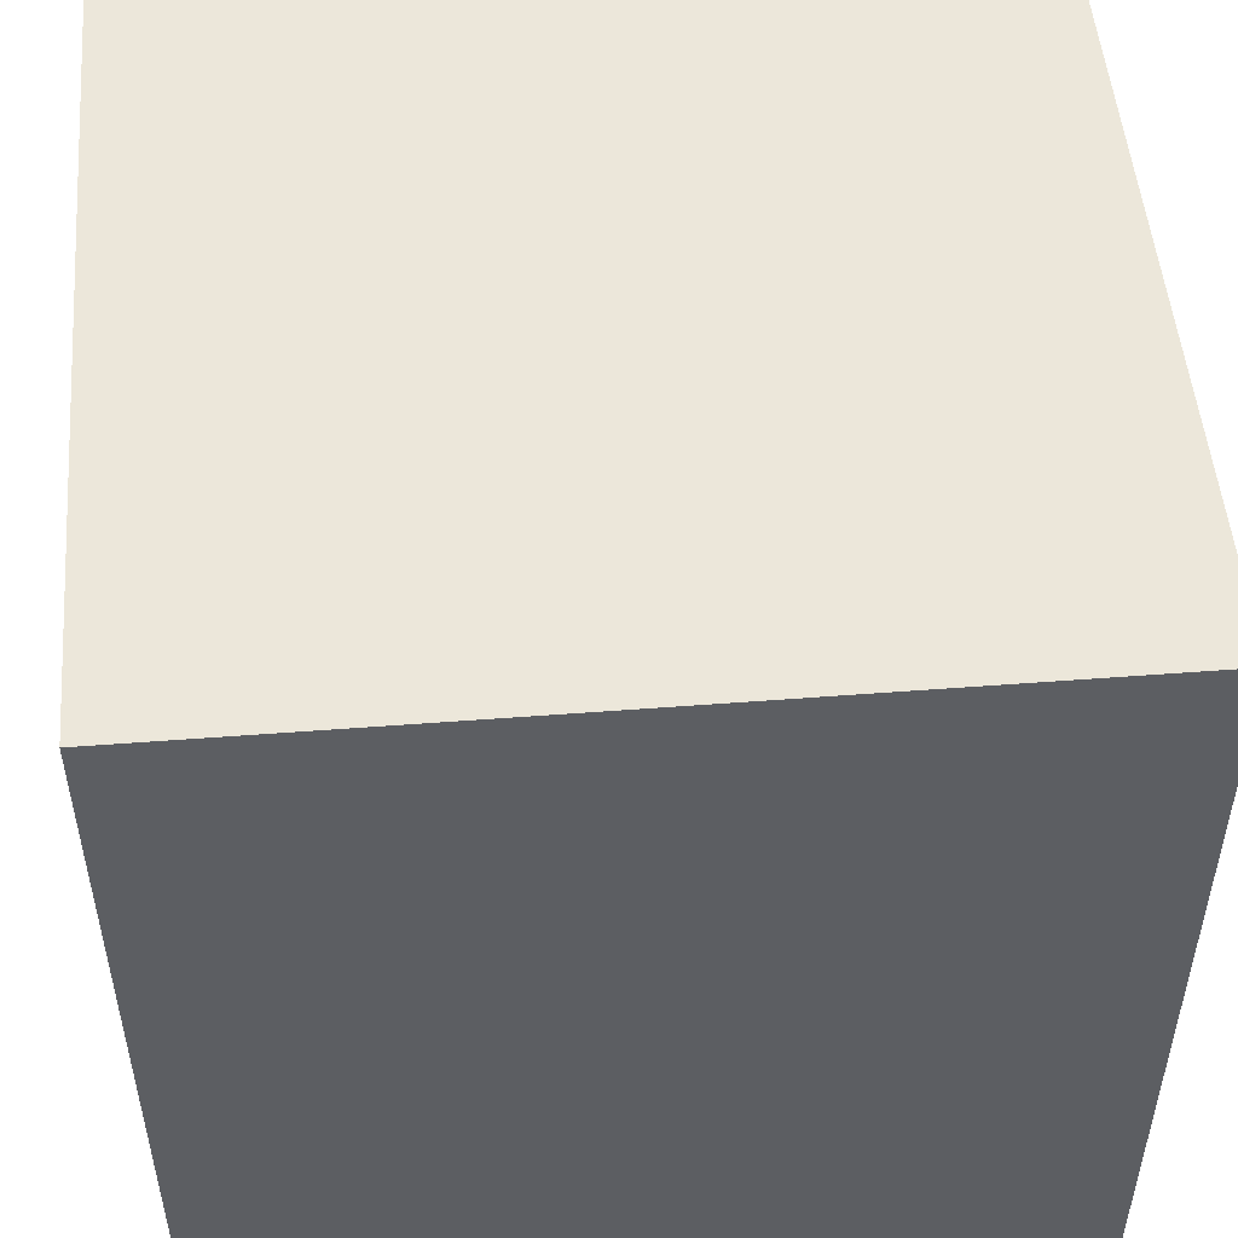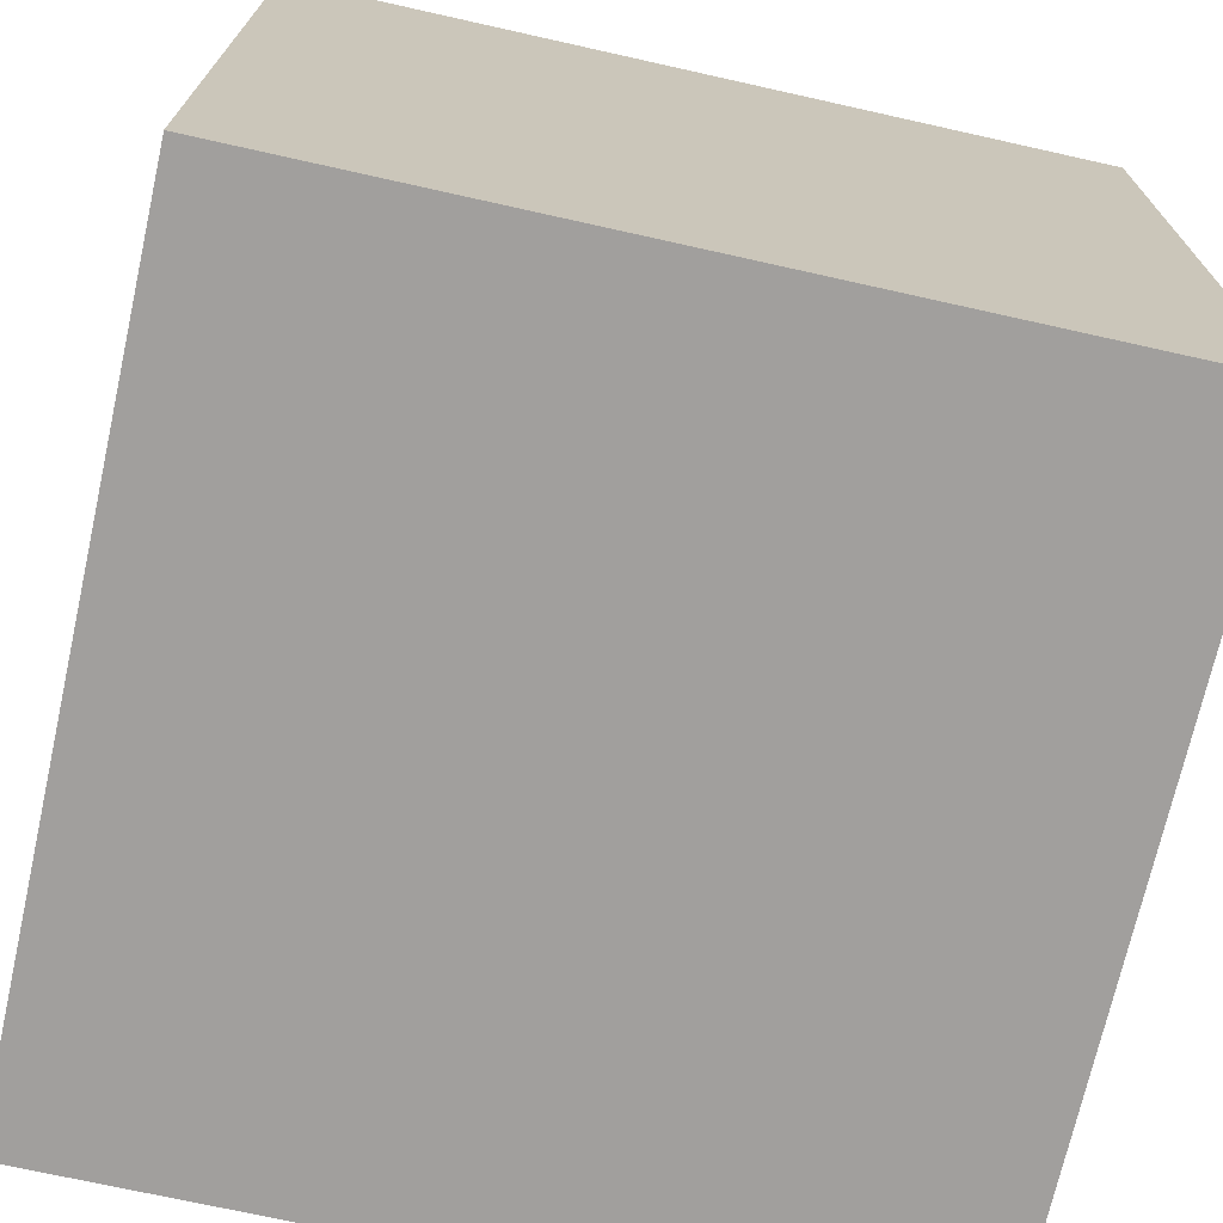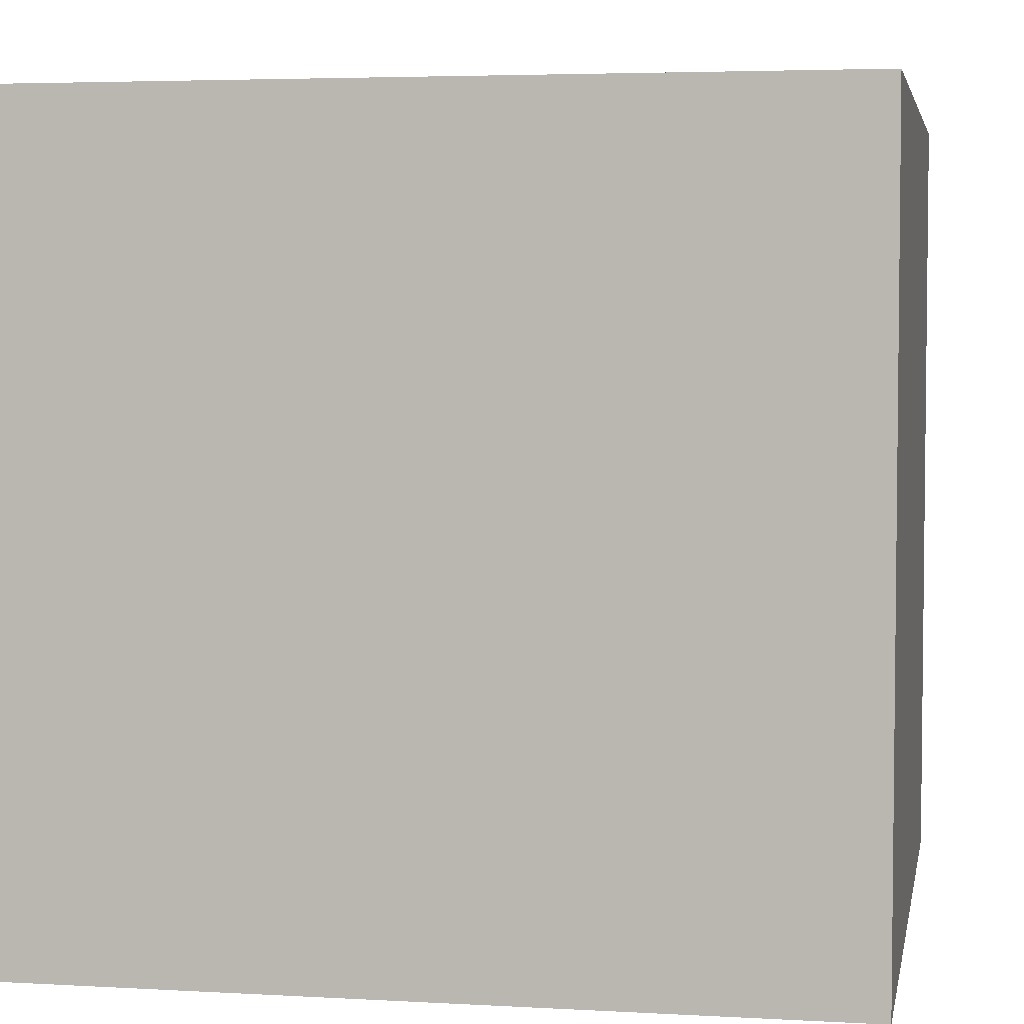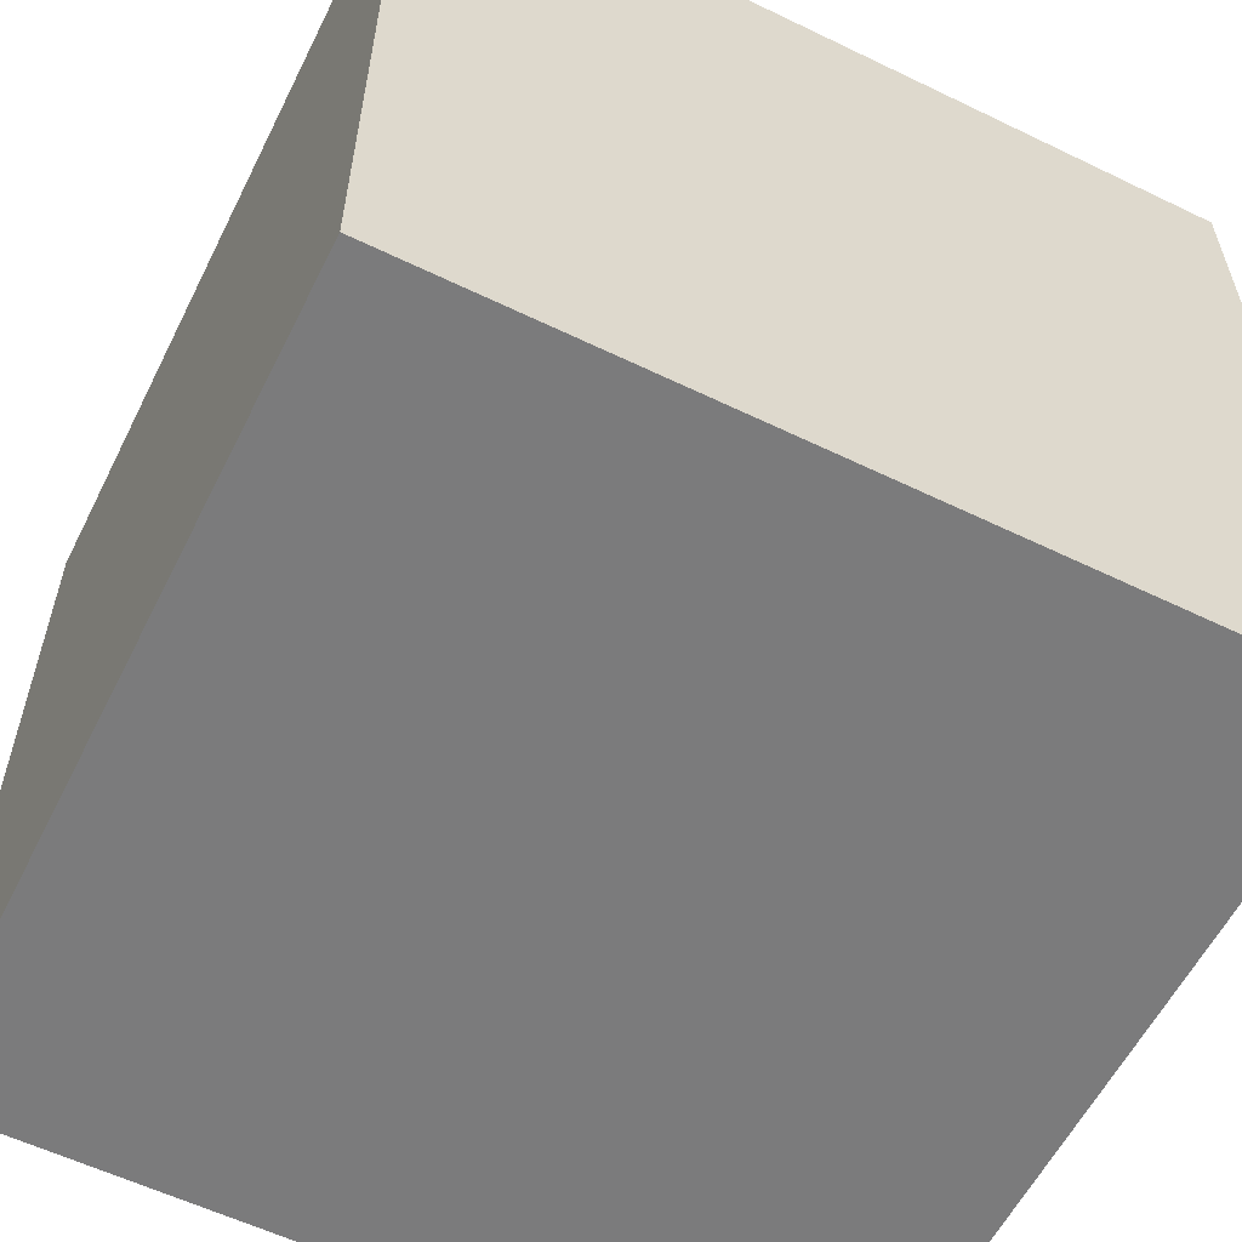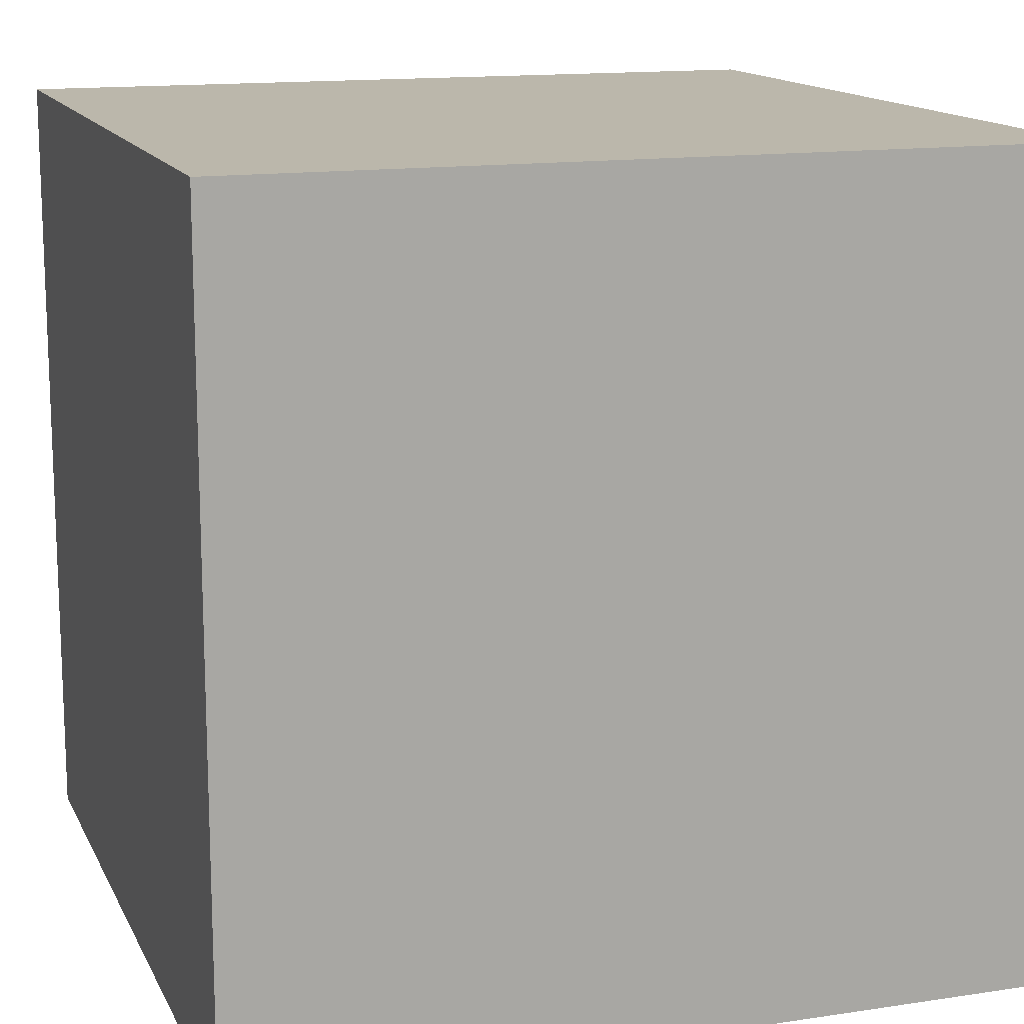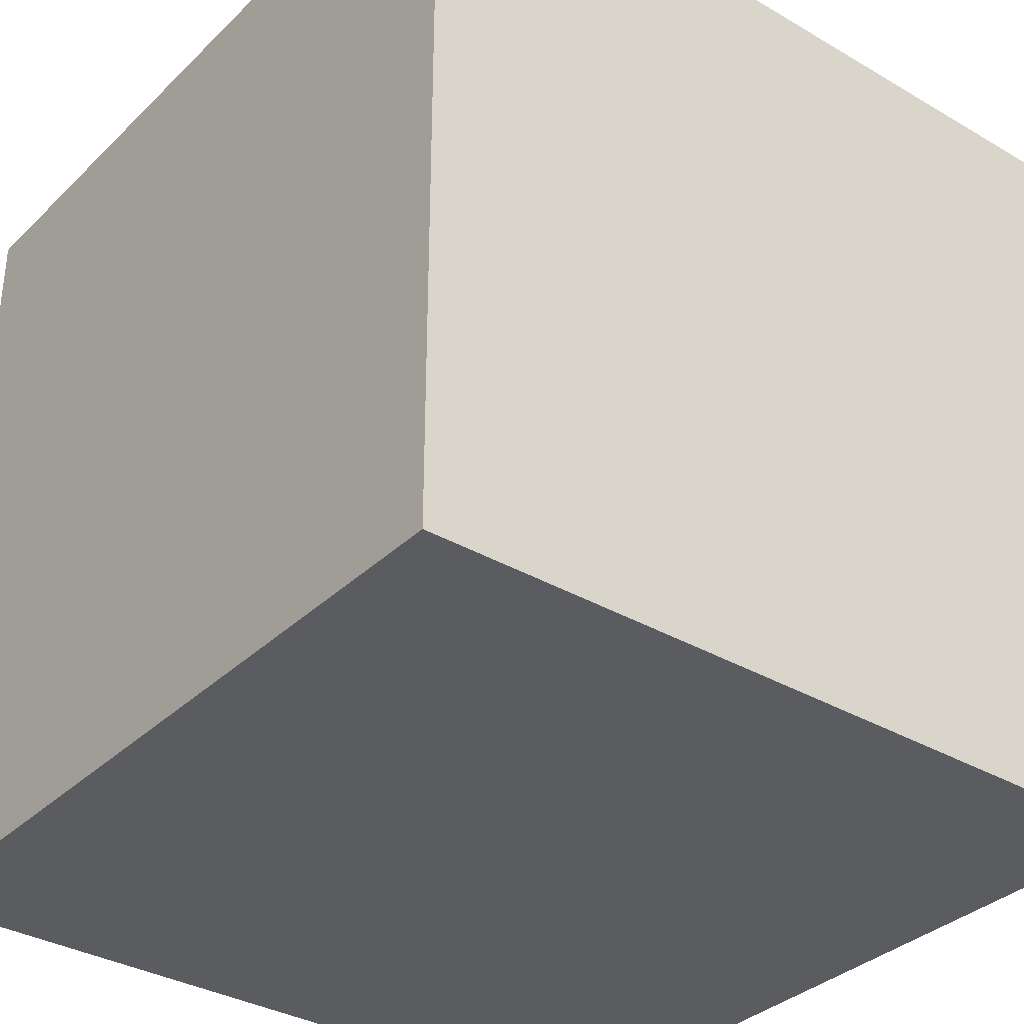
<metadata>
{"format":"obj","ext":"obj","renderer":"f3d","projection":"perspective","resolution":1024,"background":"white","views":[{"elev":51.0,"azim":85.2,"up":"+Z"},{"elev":-71.5,"azim":167.4,"up":"+Y"},{"elev":4.2,"azim":-169.5,"up":"+Y"},{"elev":-58.5,"azim":153.5,"up":"+Y"},{"elev":14.2,"azim":161.6,"up":"+Z"},{"elev":-34.4,"azim":141.8,"up":"+Y"}]}
</metadata>
<code>
v  -1 -1 1
v  -1 -1 -1
v  1 -1 -1
v  1 -1 1
v  -1 1 1
v  1 1 1
v  1 1 -1
v  -1 1 -1
g Box001
f 1 2 3
f 3 4 1
f 5 6 7
f 7 8 5
f 1 4 6
f 6 5 1
f 4 3 7
f 7 6 4
f 3 2 8
f 8 7 3
f 2 1 5
f 5 8 2

</code>
